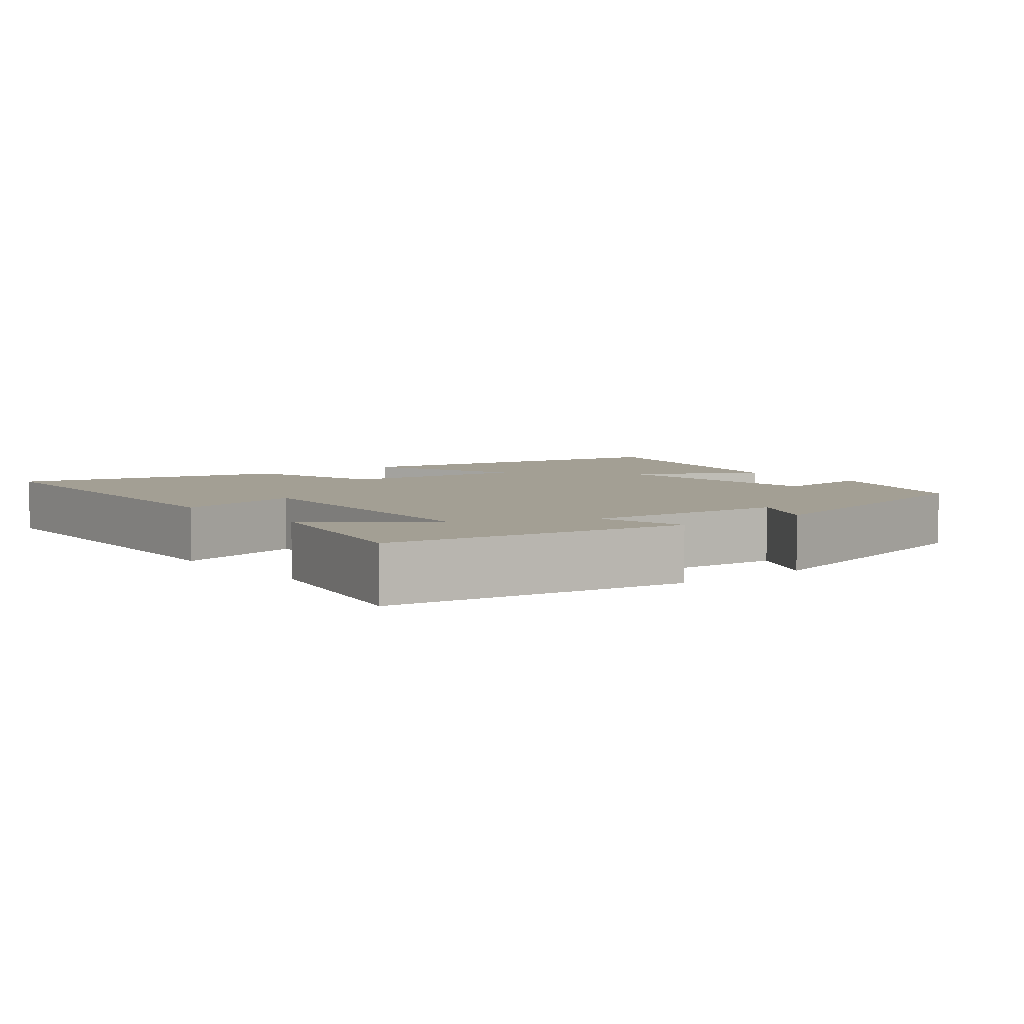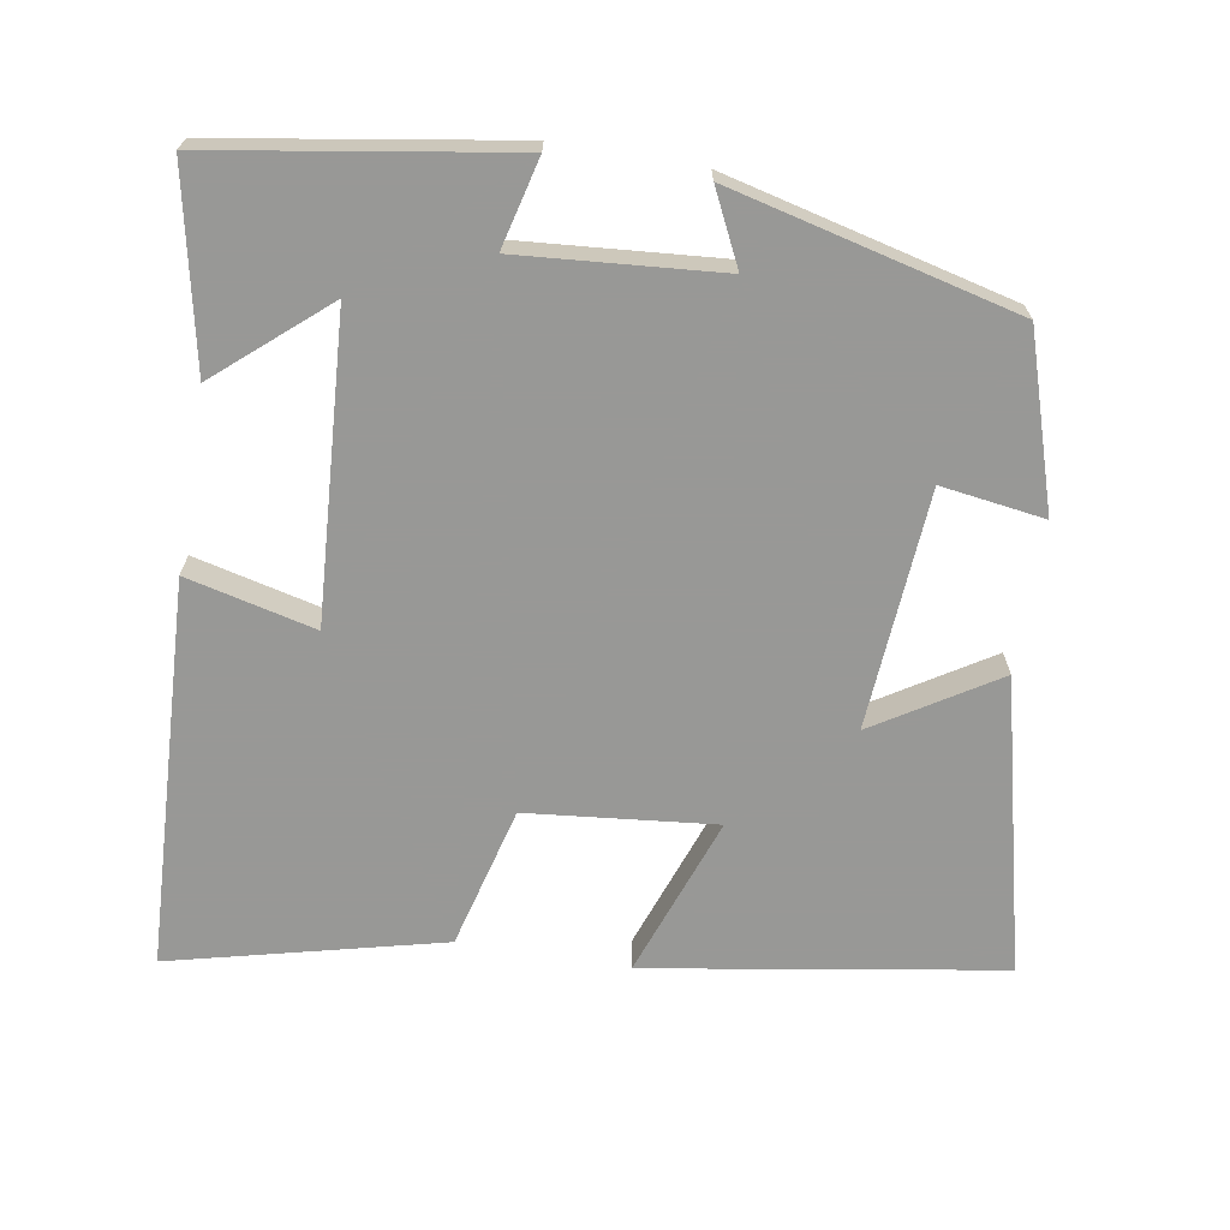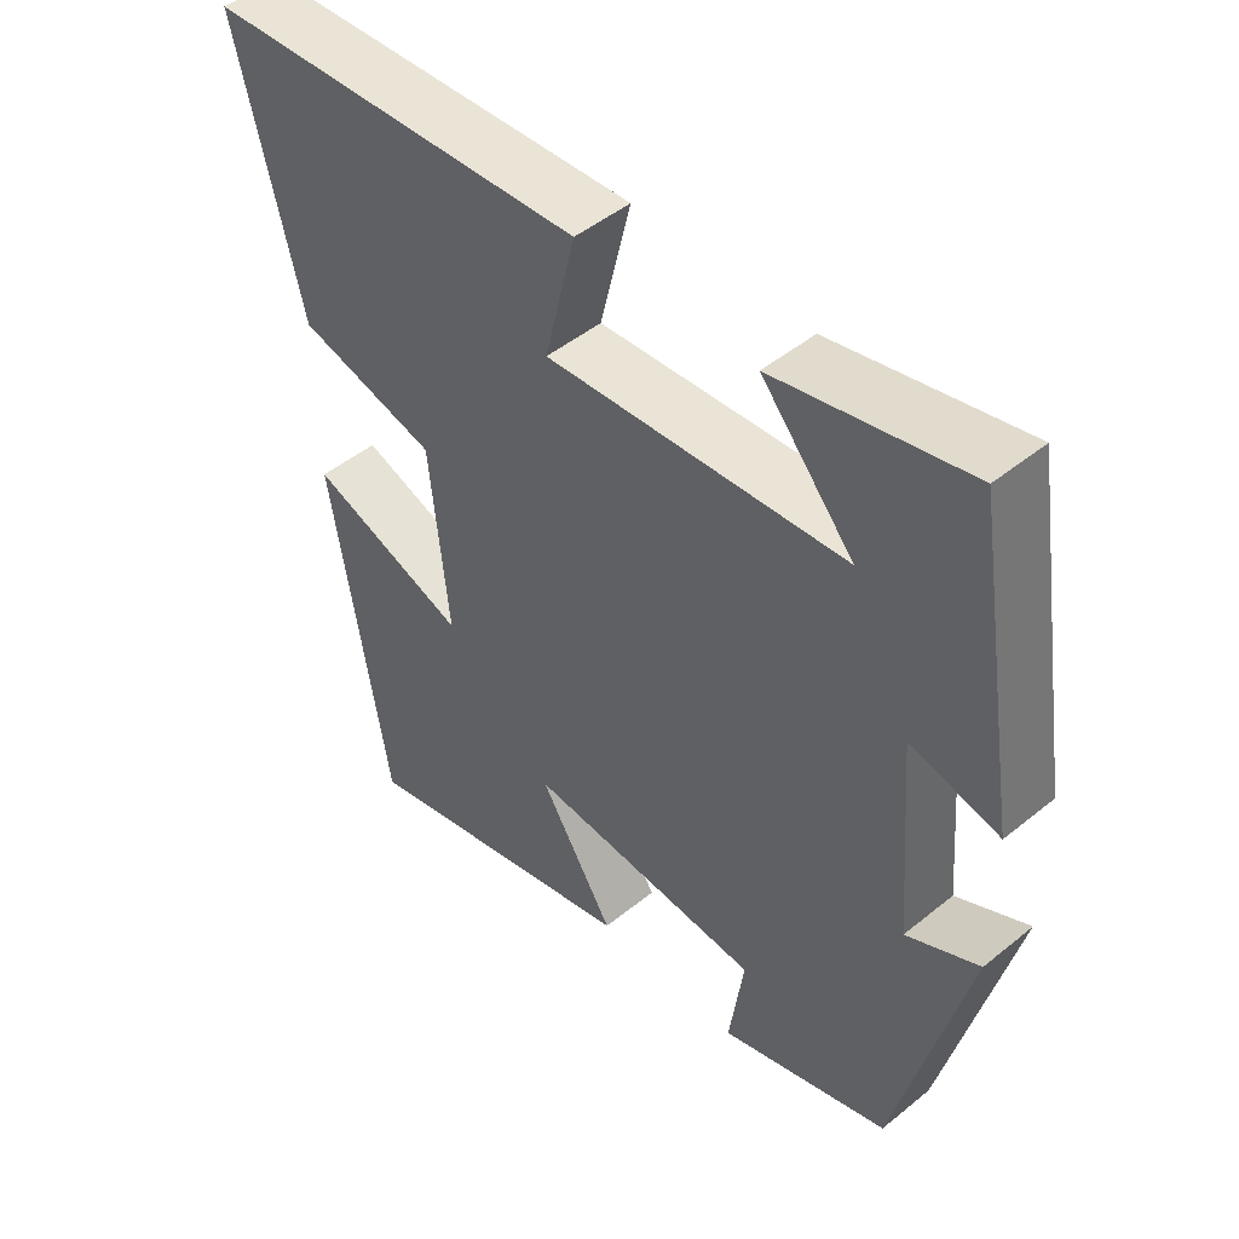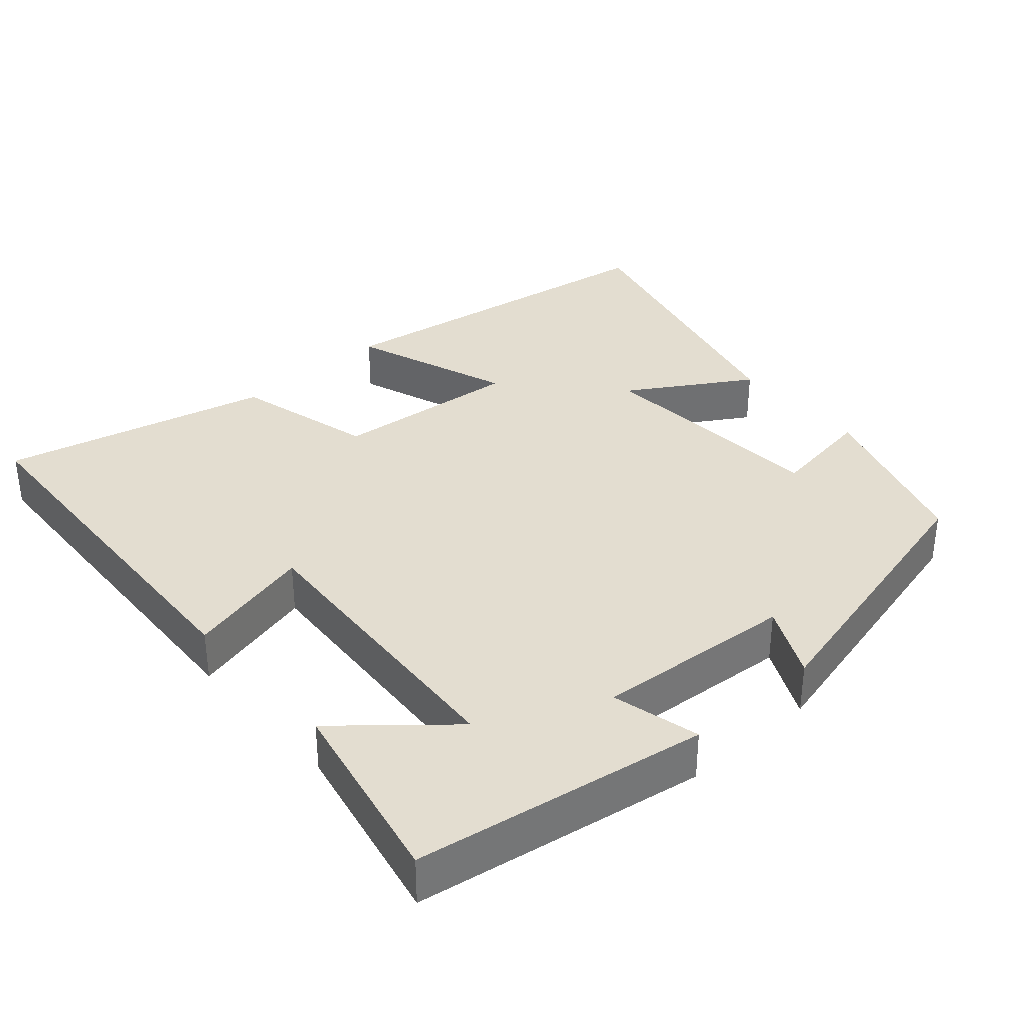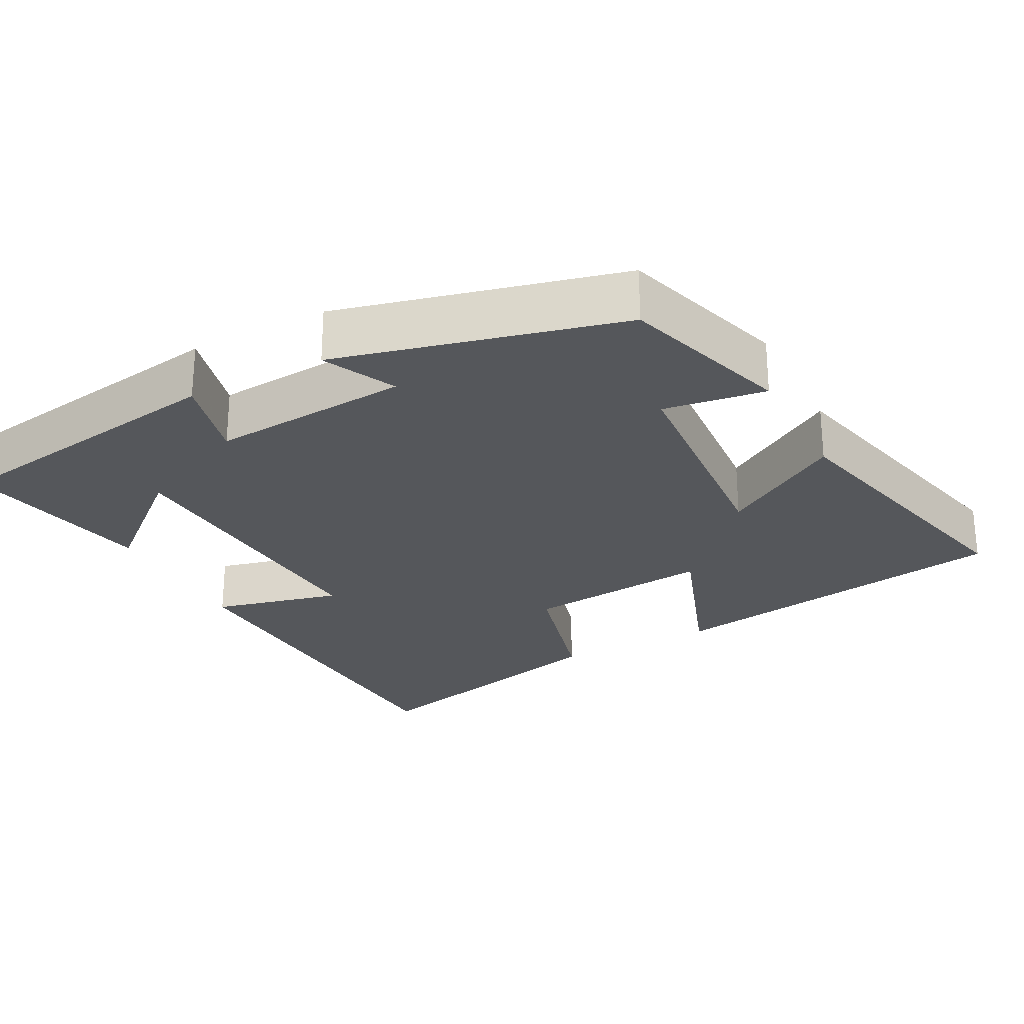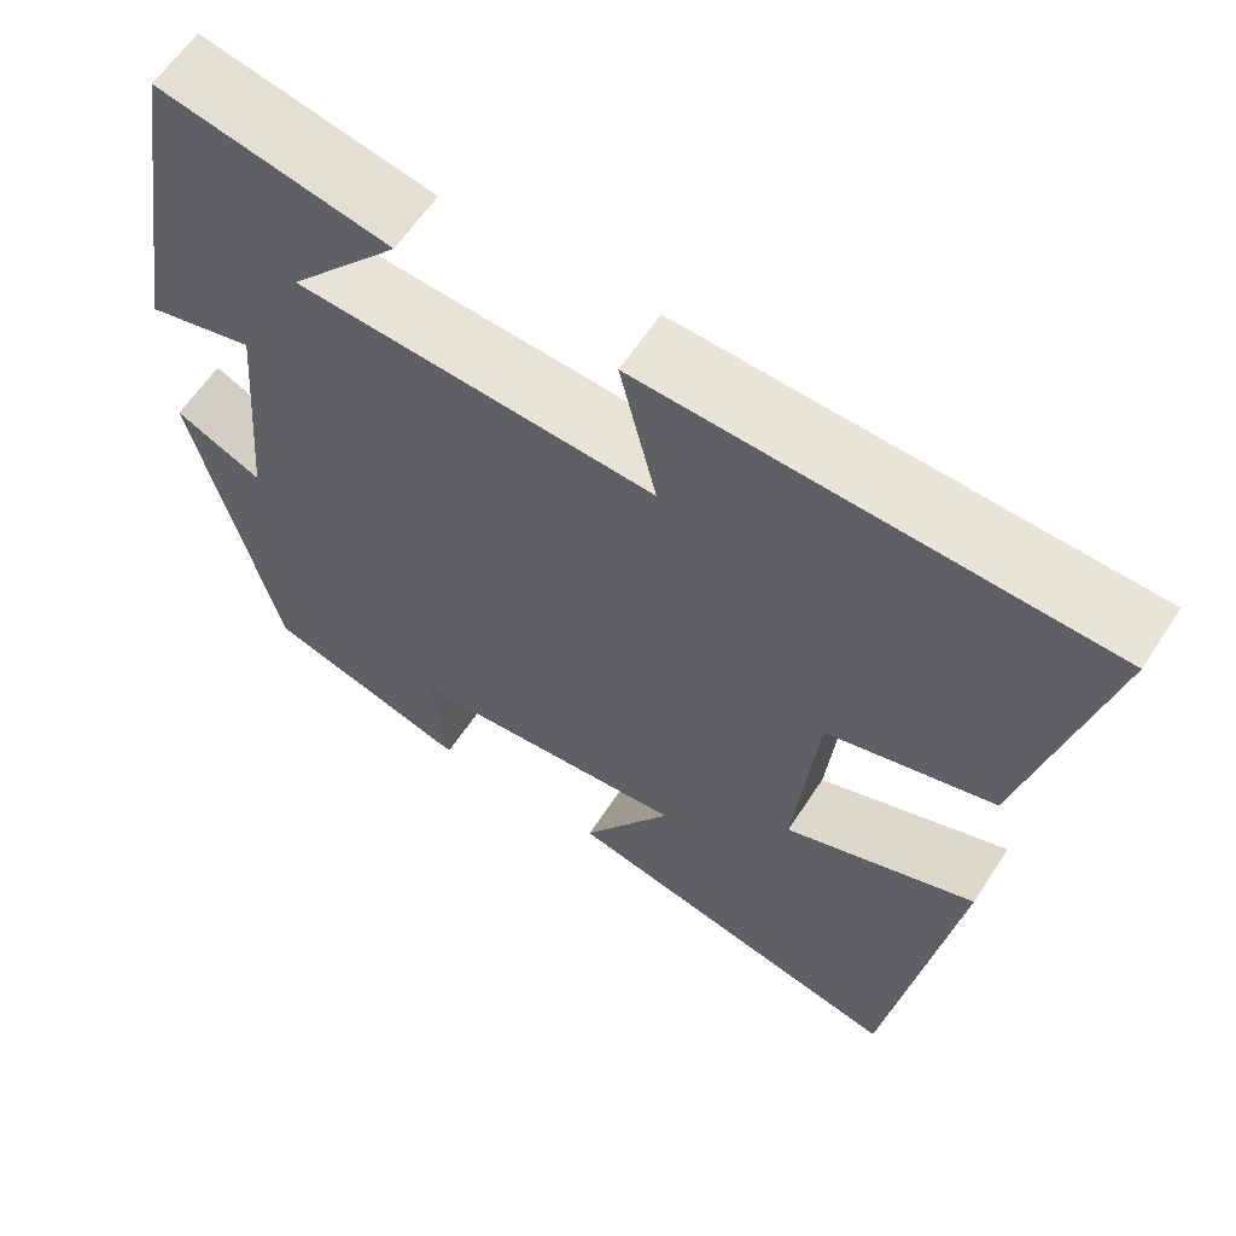
<metadata>
{"format":"obj","ext":"obj","renderer":"f3d","projection":"perspective","resolution":1024,"background":"white","views":[{"elev":5.4,"azim":51.1,"up":"+Y"},{"elev":-68.5,"azim":80.4,"up":"+Y"},{"elev":47.6,"azim":47.5,"up":"+Z"},{"elev":35.5,"azim":48.4,"up":"+Y"},{"elev":-26.4,"azim":117.6,"up":"+Y"},{"elev":60.7,"azim":-147.1,"up":"+Z"}]}
</metadata>
<code>
v 0.435 0.07 0.556
v 0.5 0.07 0.155
v 0.379 0.07 0.185
v 0.401 0.07 -0.087
v 0.5 0.07 -0.039
v 0.404 0.07 -0.427
v 0.172 0.07 -0.5
v 0.192 0.07 -0.36
v -0.13 0.07 -0.336
v -0.028 0.07 -0.5
v -0.422 0.07 -0.595
v -0.5 0.07 -0.118
v -0.283 0.07 -0.196
v -0.309 0.07 0.058
v -0.5 0.07 0.108
v -0.59 0.07 0.473
v -0.068 0.07 0.5
v -0.11 0.07 0.326
v 0.298 0.07 0.354
v 0.172 0.07 0.5
v 0.435 0 0.556
v 0.5 0 0.155
v 0.379 0 0.185
v 0.401 0 -0.087
v 0.5 0 -0.039
v 0.404 0 -0.427
v 0.172 0 -0.5
v 0.192 0 -0.36
v -0.13 0 -0.336
v -0.028 0 -0.5
v -0.422 0 -0.595
v -0.5 0 -0.118
v -0.283 0 -0.196
v -0.309 0 0.058
v -0.5 0 0.108
v -0.59 0 0.473
v -0.068 0 0.5
v -0.11 0 0.326
v 0.298 0 0.354
v 0.172 0 0.5
f 19 20 1 2
f 18 19 2 3
f 15 16 17 18
f 14 15 18 3
f 13 14 3 4
f 10 11 12 13
f 9 10 13
f 8 9 13 4
f 6 7 8
f 4 5 6 8
f 22 21 40 39
f 23 22 39 38
f 38 37 36 35
f 23 38 35 34
f 24 23 34 33
f 33 32 31 30
f 33 30 29
f 24 33 29 28
f 28 27 26
f 28 26 25 24
f 1 21 22 2
f 2 22 23 3
f 3 23 24 4
f 4 24 25 5
f 5 25 26 6
f 6 26 27 7
f 7 27 28 8
f 8 28 29 9
f 9 29 30 10
f 10 30 31 11
f 11 31 32 12
f 12 32 33 13
f 13 33 34 14
f 14 34 35 15
f 15 35 36 16
f 16 36 37 17
f 17 37 38 18
f 18 38 39 19
f 19 39 40 20
f 20 40 21 1

</code>
